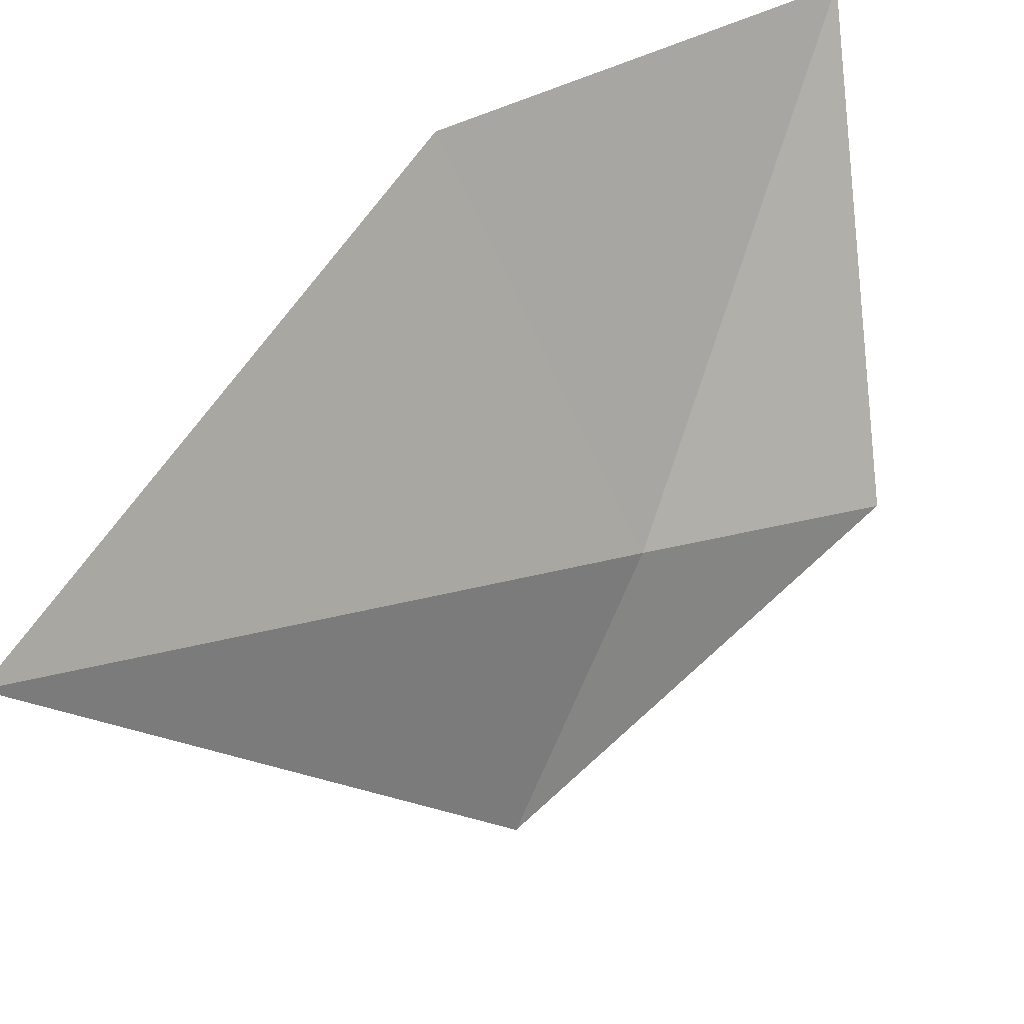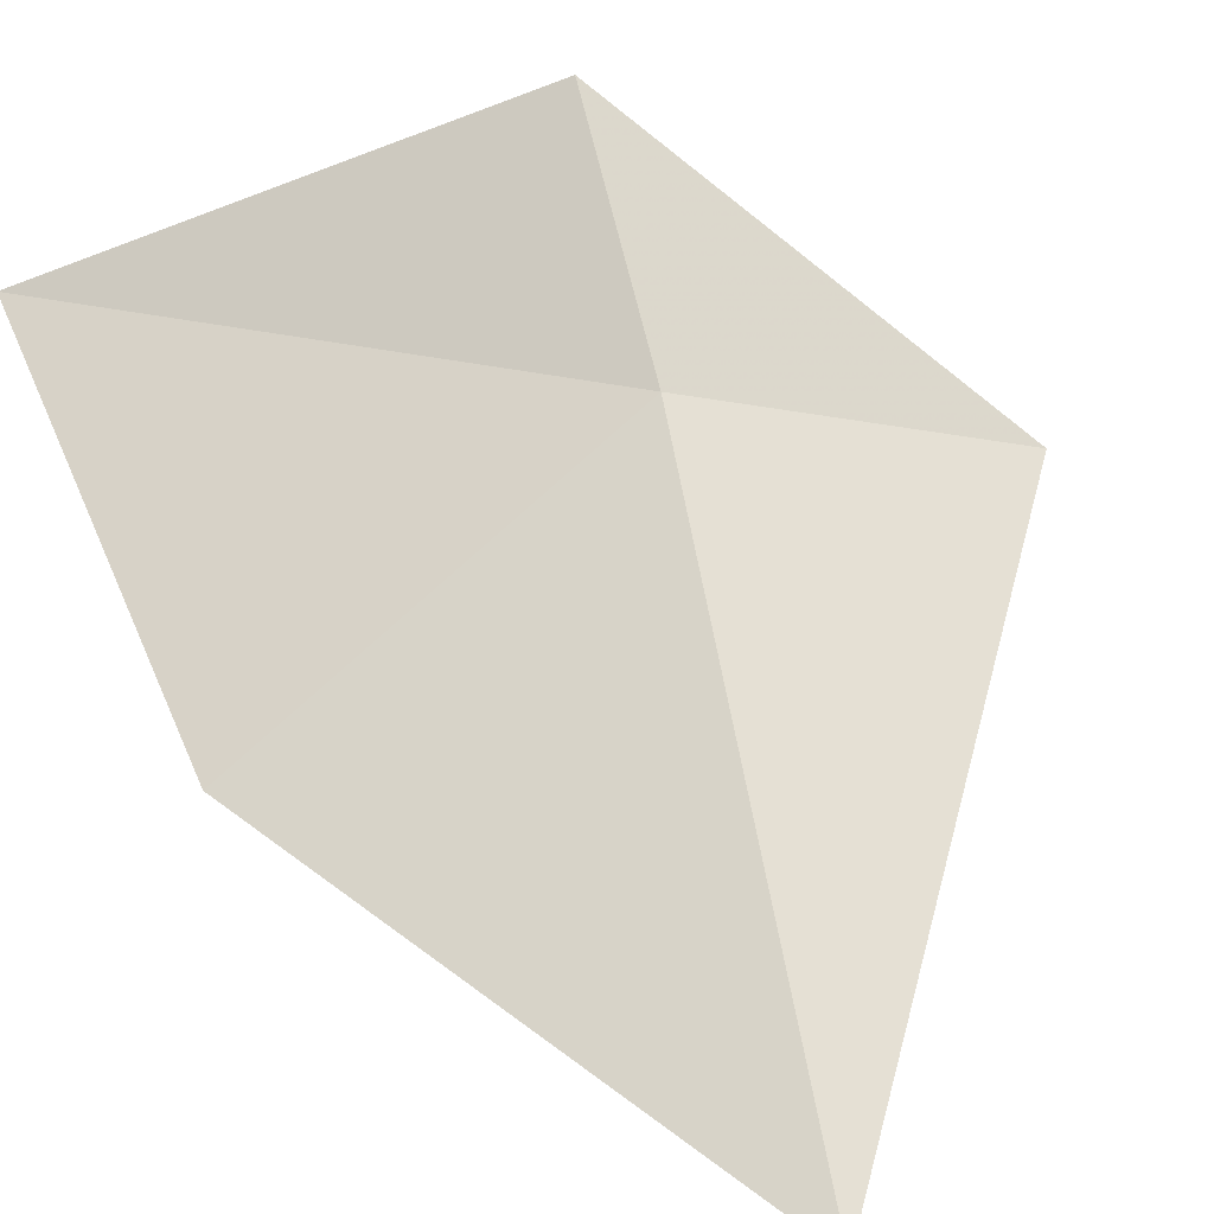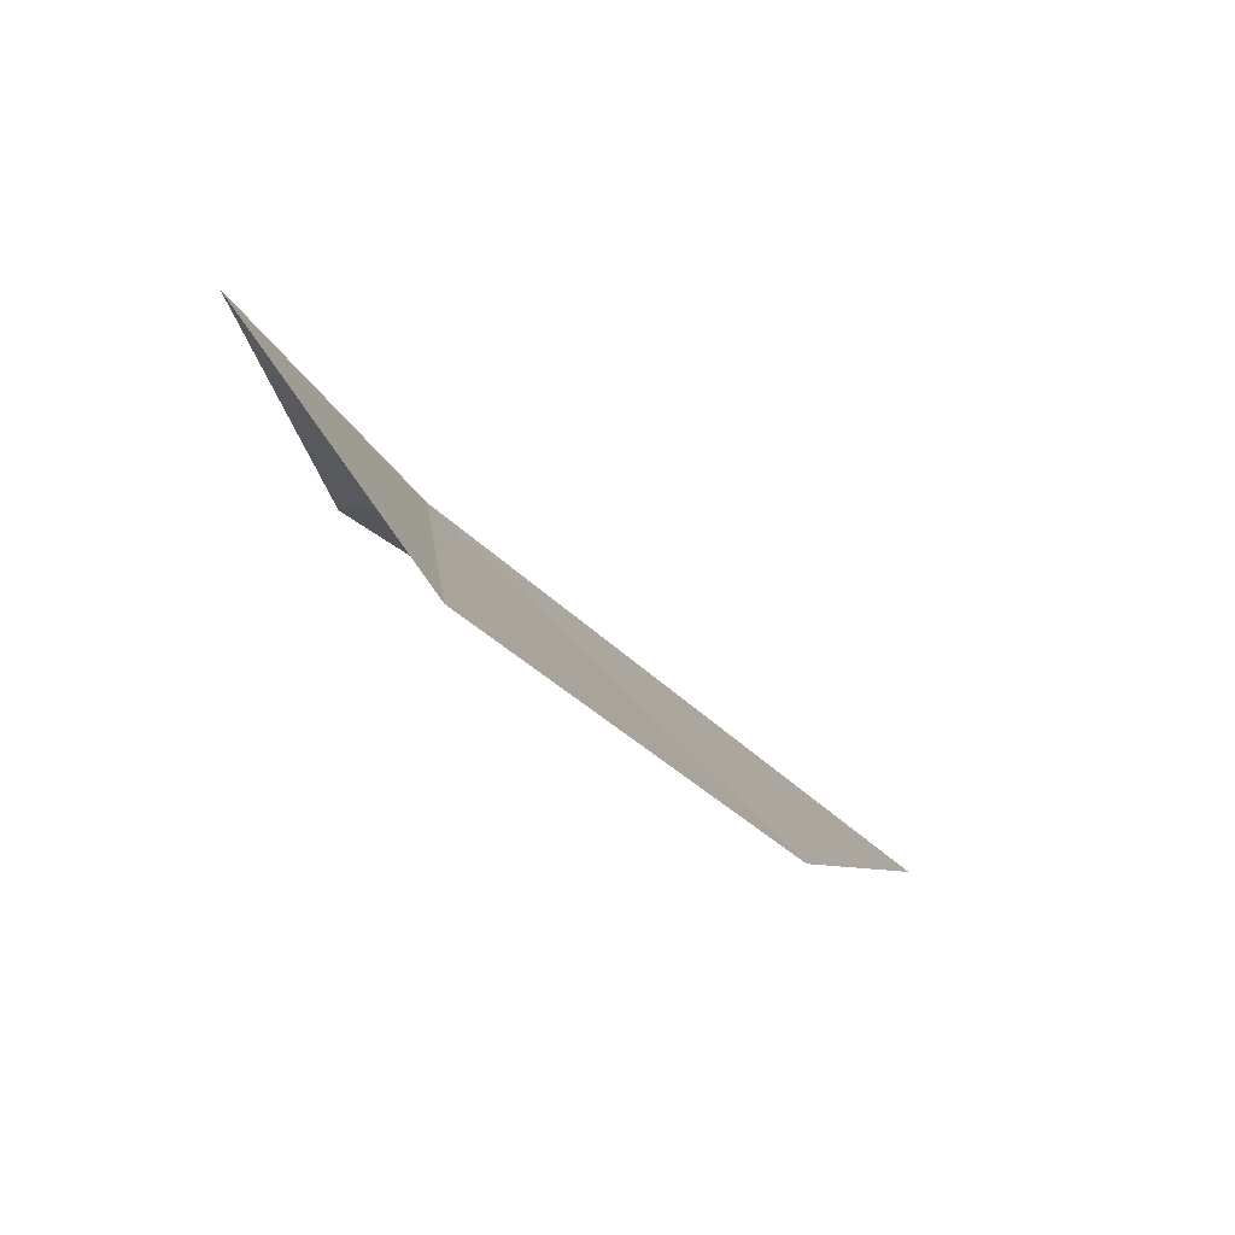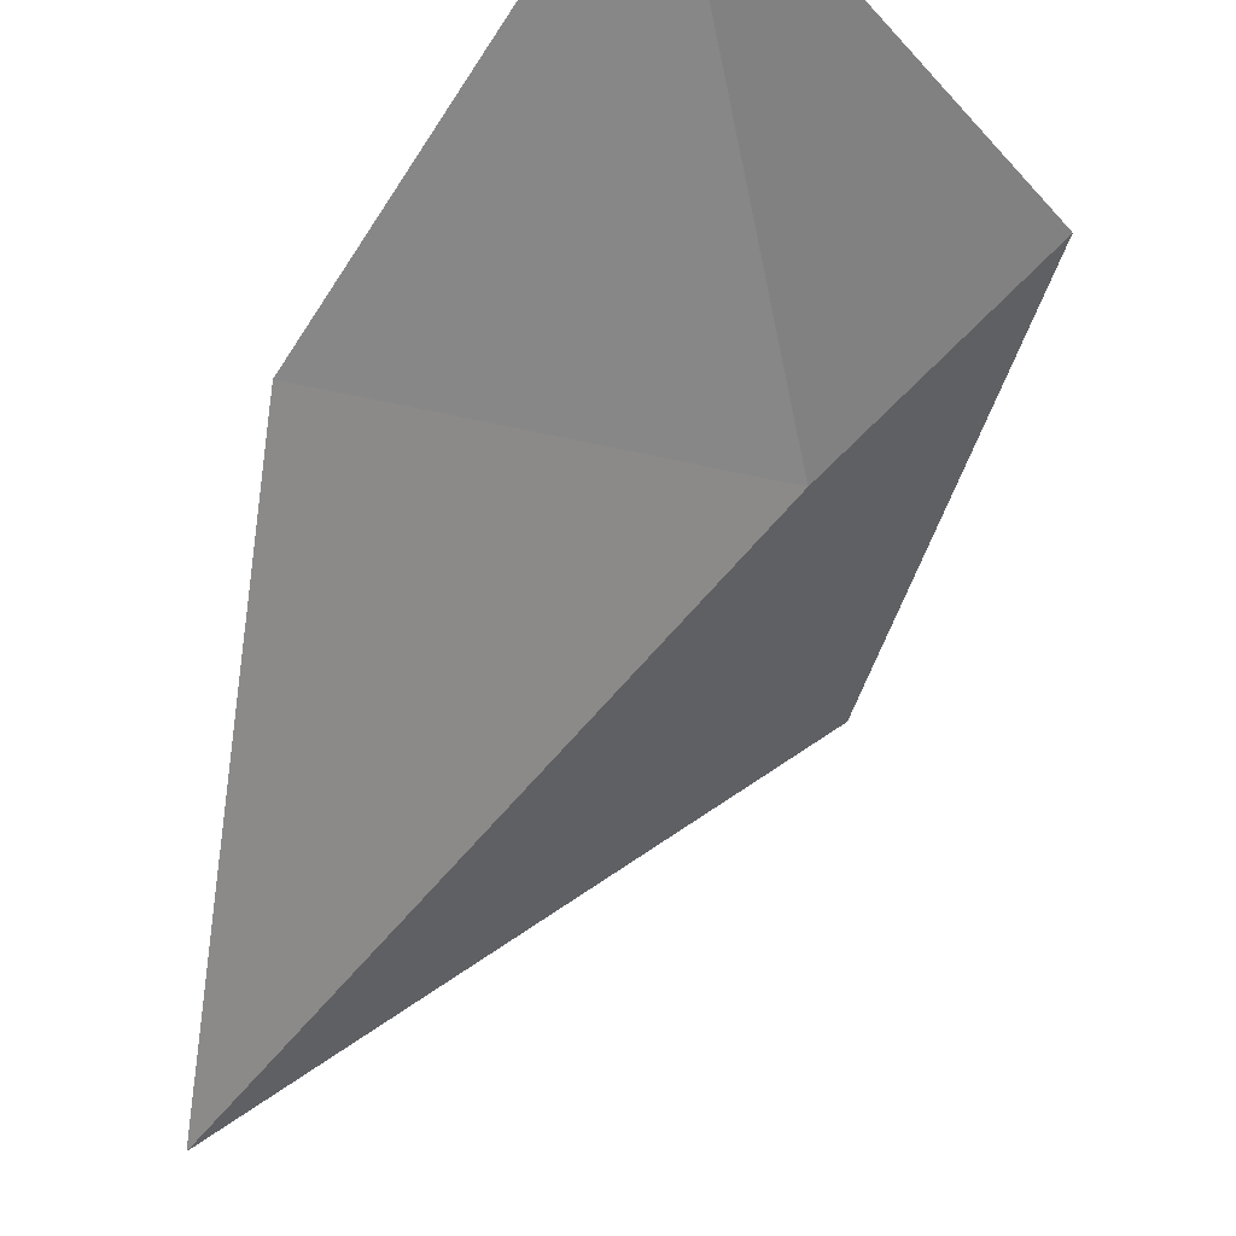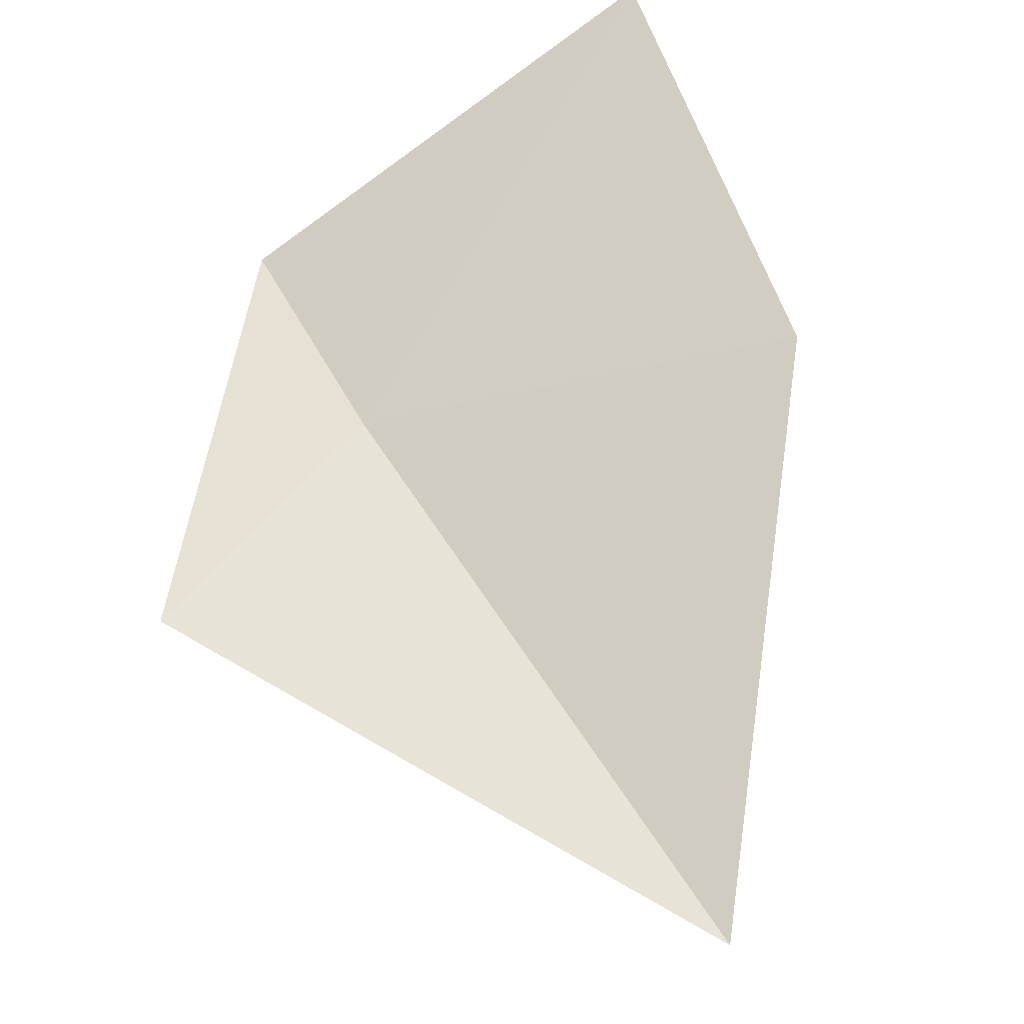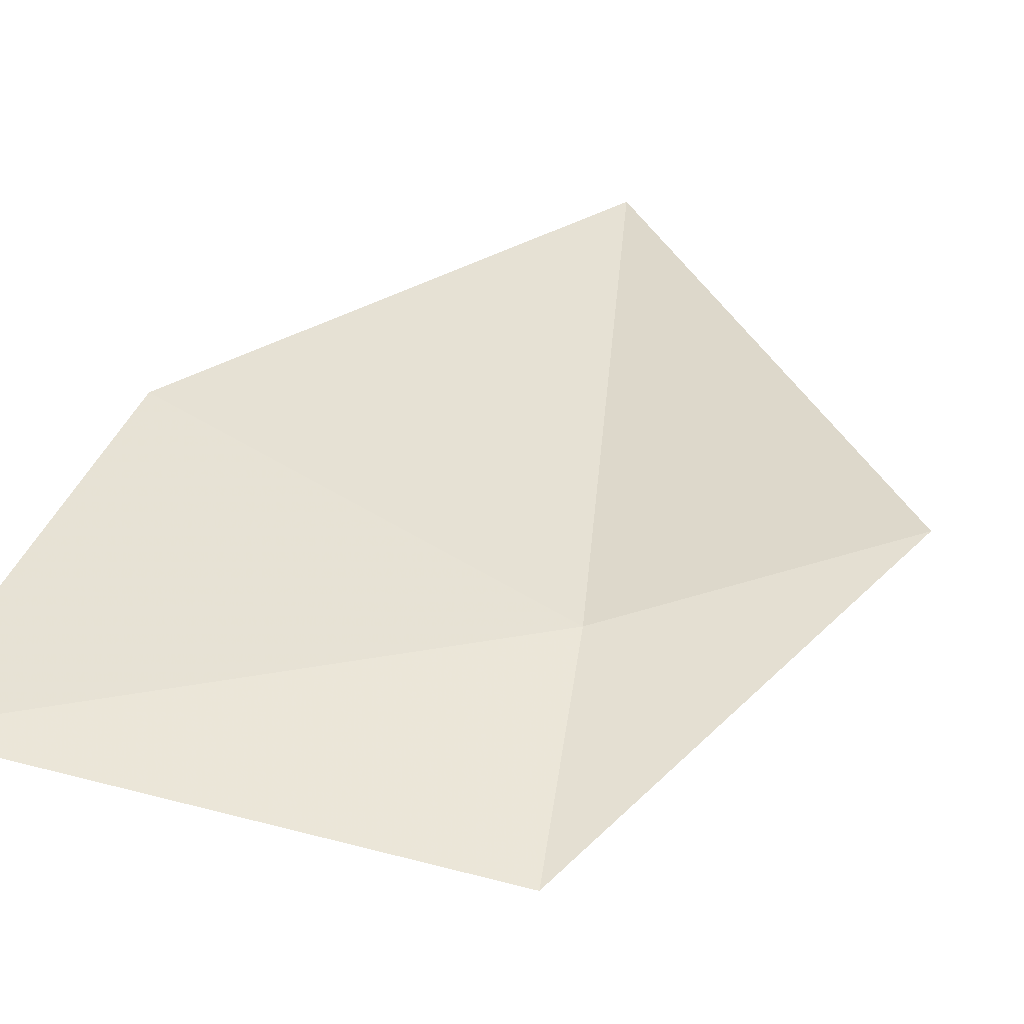
<metadata>
{"format":"obj","ext":"obj","renderer":"f3d","projection":"perspective","resolution":1024,"background":"white","views":[{"elev":-74.3,"azim":-73.2,"up":"+Y"},{"elev":-74.3,"azim":31.4,"up":"+Y"},{"elev":43.9,"azim":-116.7,"up":"+Z"},{"elev":-38.0,"azim":-41.3,"up":"+Y"},{"elev":-59.7,"azim":-148.8,"up":"+Z"},{"elev":75.1,"azim":24.2,"up":"+Y"}]}
</metadata>
<code>
v 8.4 6.177 4.194
v 8.073 6.092 4.149
v 8.081 6.297 4.431
v 8.278 5.874 3.817
v 8.445 6.278 4.362
v 8.57 6.176 4.052
f 1 3 2
f 1 2 4
f 1 5 3
f 1 4 6
f 1 6 5

</code>
